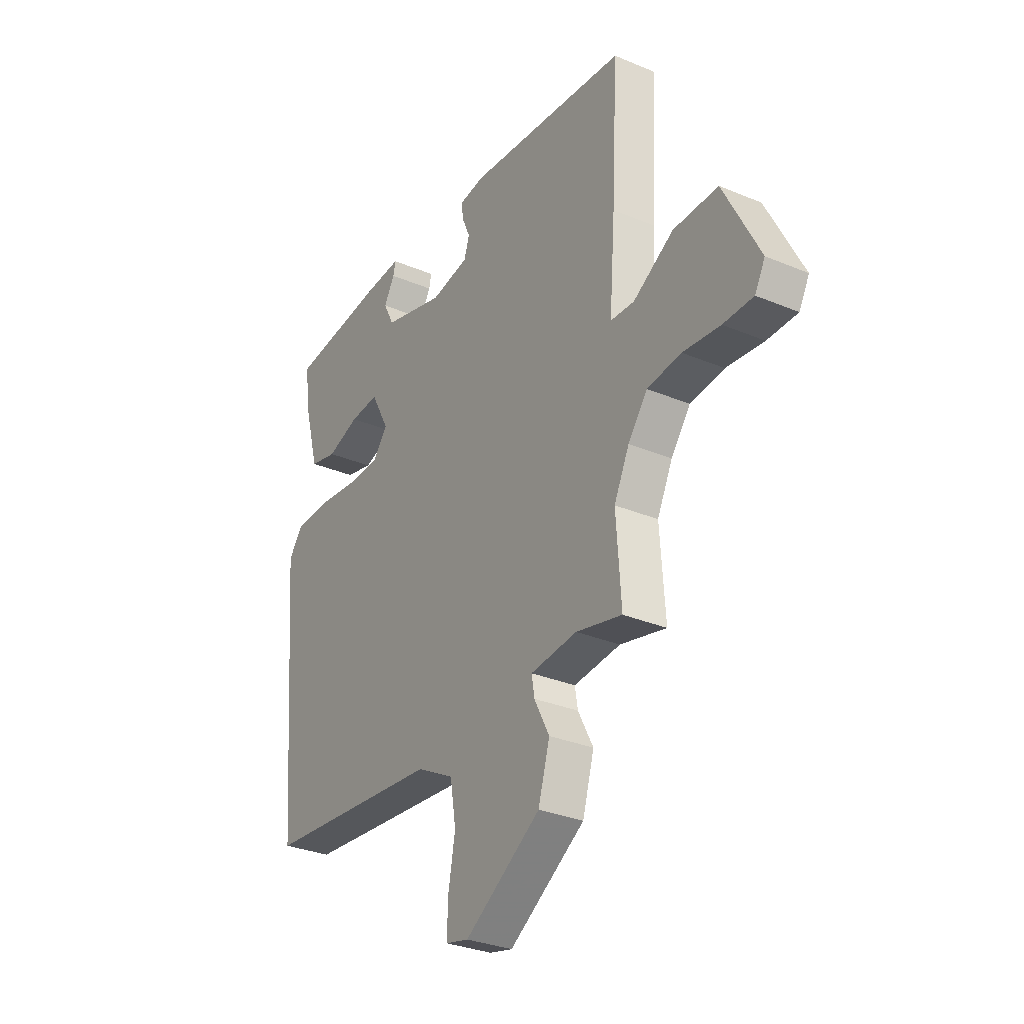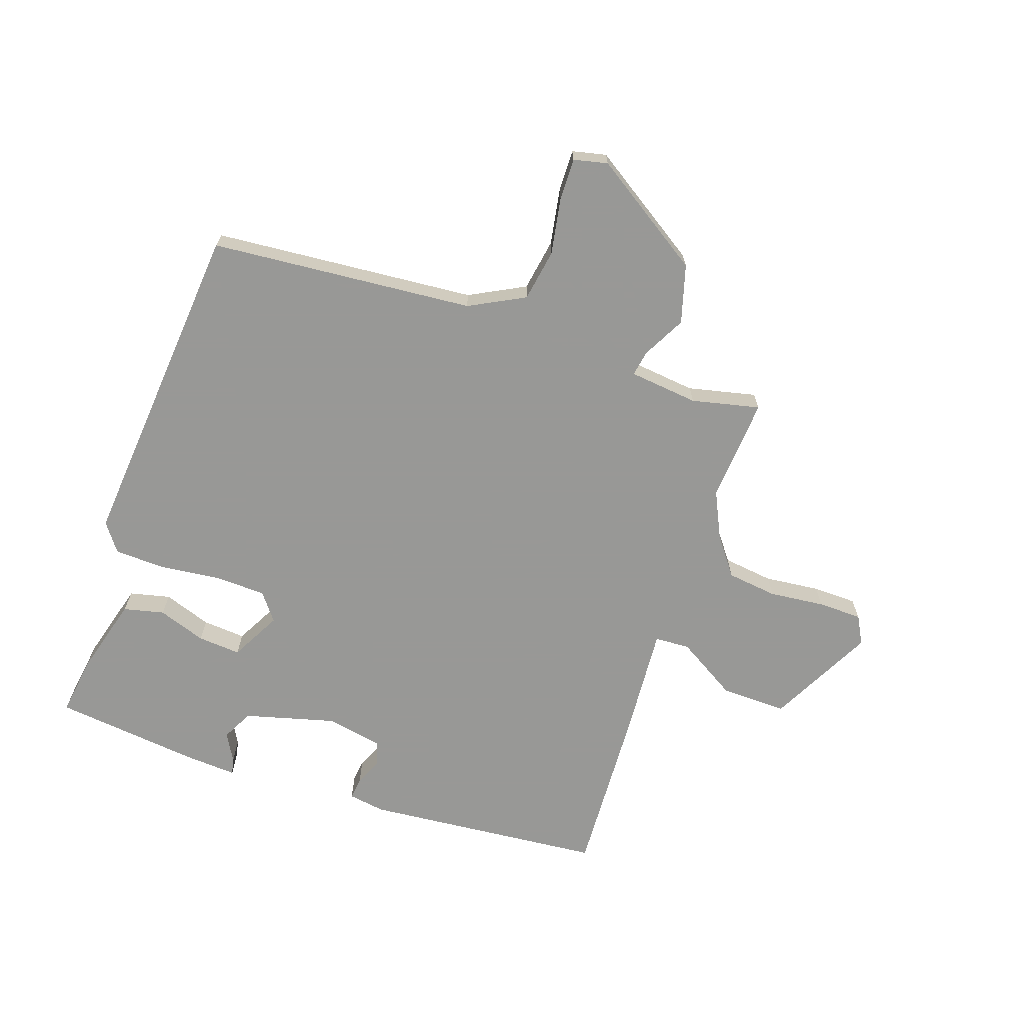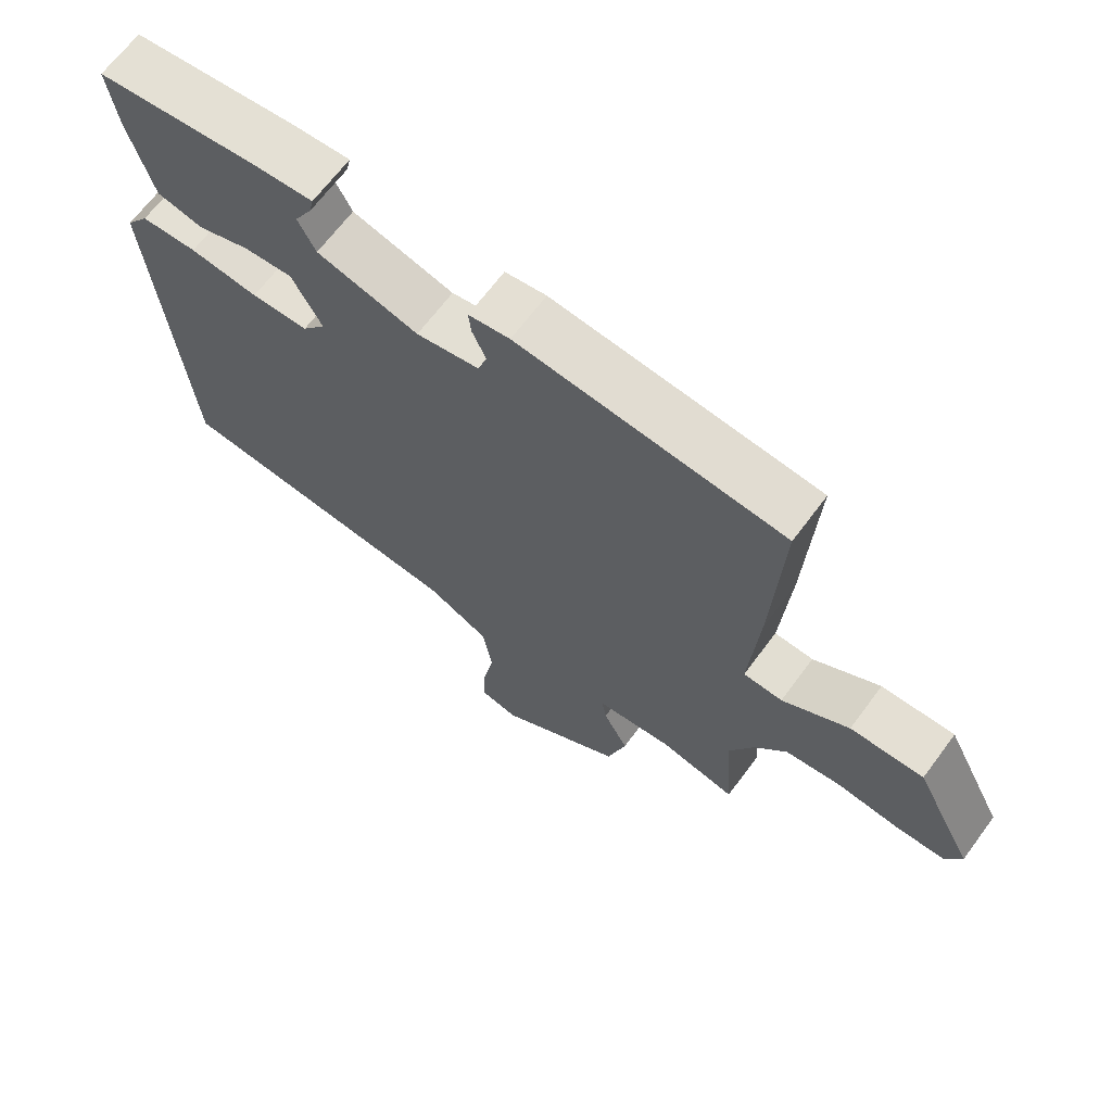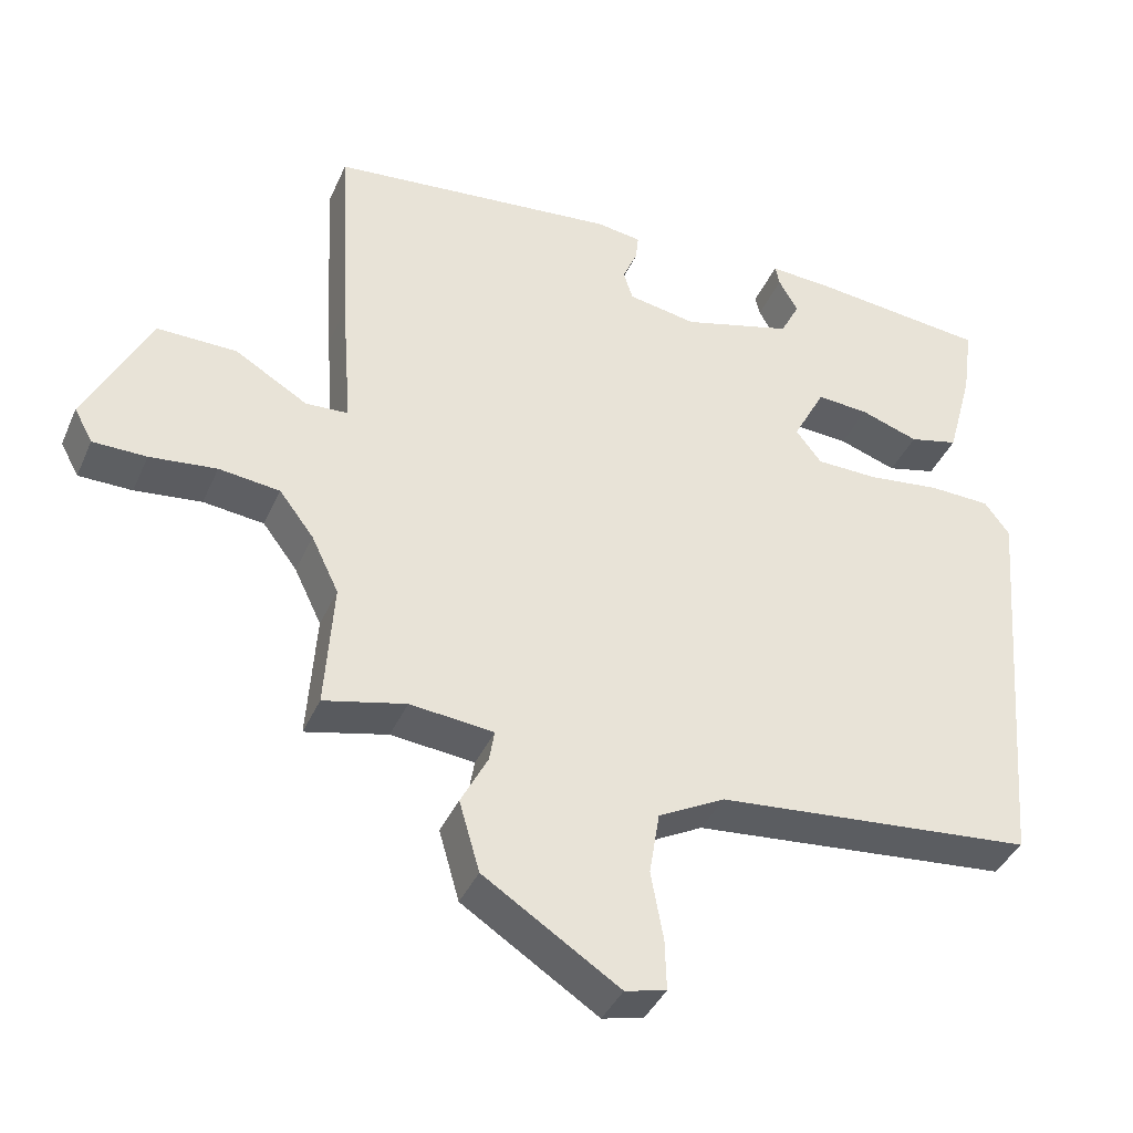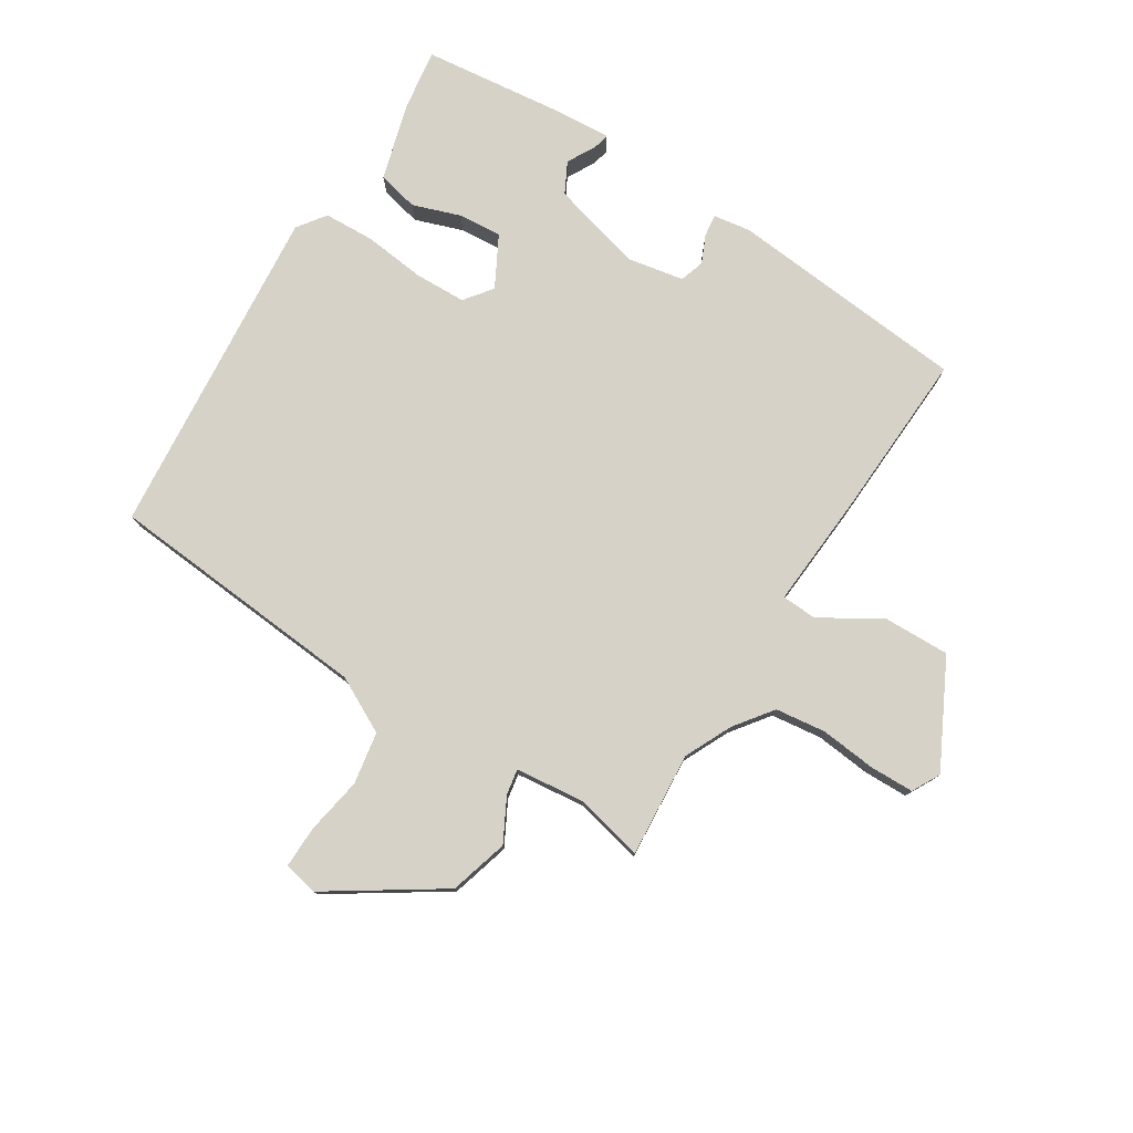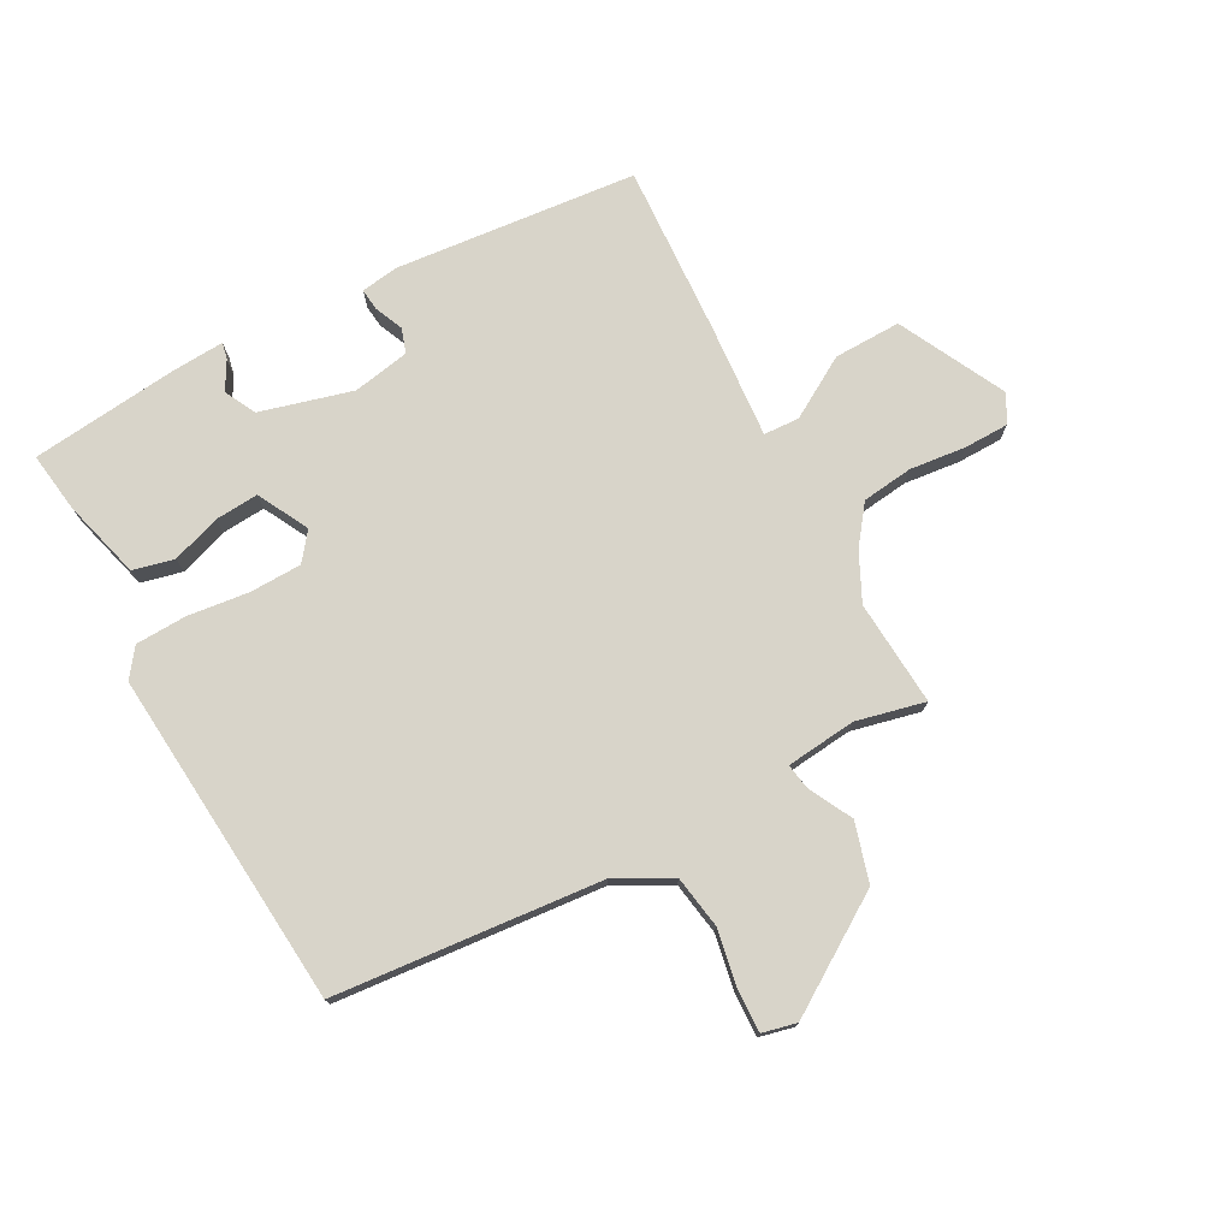
<metadata>
{"format":"obj","ext":"obj","renderer":"f3d","projection":"perspective","resolution":1024,"background":"white","views":[{"elev":-30.9,"azim":-121.1,"up":"+Z"},{"elev":-68.5,"azim":160.8,"up":"+Y"},{"elev":66.7,"azim":-143.4,"up":"+Z"},{"elev":-39.1,"azim":-22.2,"up":"+Z"},{"elev":78.3,"azim":-148.2,"up":"+Y"},{"elev":75.5,"azim":151.6,"up":"+Y"}]}
</metadata>
<code>
v -0.501 0.07 -0.518
v -0.489 0.07 -0.346
v -0.526 0.07 -0.269
v -0.573 0.07 -0.207
v -0.656 0.07 -0.197
v -0.747 0.07 -0.207
v -0.82 0.07 -0.206
v -0.845 0.07 -0.16
v -0.757 0.07 0.013
v -0.648 0.07 0.011
v -0.549 0.07 -0.048
v -0.491 0.07 -0.045
v -0.505 0.07 0.14
v -0.52 0.07 0.419
v -0.126 0.07 0.457
v -0.065 0.07 0.448
v -0.069 0.07 0.412
v -0.089 0.07 0.366
v -0.076 0.07 0.326
v 0.017 0.07 0.309
v 0.167 0.07 0.35
v 0.193 0.07 0.401
v 0.167 0.07 0.447
v 0.161 0.07 0.474
v 0.247 0.07 0.469
v 0.488 0.07 0.443
v 0.474 0.07 0.344
v 0.439 0.07 0.216
v 0.372 0.07 0.2
v 0.293 0.07 0.227
v 0.222 0.07 0.232
v 0.178 0.07 0.149
v 0.213 0.07 0.104
v 0.297 0.07 0.102
v 0.398 0.07 0.114
v 0.481 0.07 0.111
v 0.515 0.07 0.065
v 0.47 0.07 -0.485
v 0.036 0.07 -0.524
v -0.055 0.07 -0.572
v -0.069 0.07 -0.658
v -0.052 0.07 -0.751
v -0.05 0.07 -0.82
v -0.106 0.07 -0.833
v -0.291 0.07 -0.713
v -0.319 0.07 -0.617
v -0.282 0.07 -0.546
v -0.275 0.07 -0.504
v -0.389 0.07 -0.492
v -0.501 0 -0.518
v -0.489 0 -0.346
v -0.526 0 -0.269
v -0.573 0 -0.207
v -0.656 0 -0.197
v -0.747 0 -0.207
v -0.82 0 -0.206
v -0.845 0 -0.16
v -0.757 0 0.013
v -0.648 0 0.011
v -0.549 0 -0.048
v -0.491 0 -0.045
v -0.505 0 0.14
v -0.52 0 0.419
v -0.126 0 0.457
v -0.065 0 0.448
v -0.069 0 0.412
v -0.089 0 0.366
v -0.076 0 0.326
v 0.017 0 0.309
v 0.167 0 0.35
v 0.193 0 0.401
v 0.167 0 0.447
v 0.161 0 0.474
v 0.247 0 0.469
v 0.488 0 0.443
v 0.474 0 0.344
v 0.439 0 0.216
v 0.372 0 0.2
v 0.293 0 0.227
v 0.222 0 0.232
v 0.178 0 0.149
v 0.213 0 0.104
v 0.297 0 0.102
v 0.398 0 0.114
v 0.481 0 0.111
v 0.515 0 0.065
v 0.47 0 -0.485
v 0.036 0 -0.524
v -0.055 0 -0.572
v -0.069 0 -0.658
v -0.052 0 -0.751
v -0.05 0 -0.82
v -0.106 0 -0.833
v -0.291 0 -0.713
v -0.319 0 -0.617
v -0.282 0 -0.546
v -0.275 0 -0.504
v -0.389 0 -0.492
f 44 45 46 47
f 44 47 48
f 41 42 43 44
f 40 41 44 48
f 39 40 48
f 38 39 48 49
f 34 35 36 37
f 33 34 37 38
f 32 33 38 49
f 27 28 29 30
f 27 30 31
f 26 27 31
f 25 26 31
f 22 23 24 25
f 21 22 25 31
f 20 21 31 32
f 15 16 17 18
f 15 18 19
f 12 13 14 15
f 12 15 19
f 8 9 10 11
f 8 11 12
f 5 6 7 8
f 4 5 8 12
f 3 4 12 19
f 32 49 1 2
f 19 20 32
f 2 3 19 32
f 96 95 94 93
f 97 96 93
f 93 92 91 90
f 97 93 90 89
f 97 89 88
f 98 97 88 87
f 86 85 84 83
f 87 86 83 82
f 98 87 82 81
f 79 78 77 76
f 80 79 76
f 80 76 75
f 80 75 74
f 74 73 72 71
f 80 74 71 70
f 81 80 70 69
f 67 66 65 64
f 68 67 64
f 64 63 62 61
f 68 64 61
f 60 59 58 57
f 61 60 57
f 57 56 55 54
f 61 57 54 53
f 68 61 53 52
f 51 50 98 81
f 81 69 68
f 81 68 52 51
f 1 50 51 2
f 2 51 52 3
f 3 52 53 4
f 4 53 54 5
f 5 54 55 6
f 6 55 56 7
f 7 56 57 8
f 8 57 58 9
f 9 58 59 10
f 10 59 60 11
f 11 60 61 12
f 12 61 62 13
f 13 62 63 14
f 14 63 64 15
f 15 64 65 16
f 16 65 66 17
f 17 66 67 18
f 18 67 68 19
f 19 68 69 20
f 20 69 70 21
f 21 70 71 22
f 22 71 72 23
f 23 72 73 24
f 24 73 74 25
f 25 74 75 26
f 26 75 76 27
f 27 76 77 28
f 28 77 78 29
f 29 78 79 30
f 30 79 80 31
f 31 80 81 32
f 32 81 82 33
f 33 82 83 34
f 34 83 84 35
f 35 84 85 36
f 36 85 86 37
f 37 86 87 38
f 38 87 88 39
f 39 88 89 40
f 40 89 90 41
f 41 90 91 42
f 42 91 92 43
f 43 92 93 44
f 44 93 94 45
f 45 94 95 46
f 46 95 96 47
f 47 96 97 48
f 48 97 98 49
f 49 98 50 1

</code>
